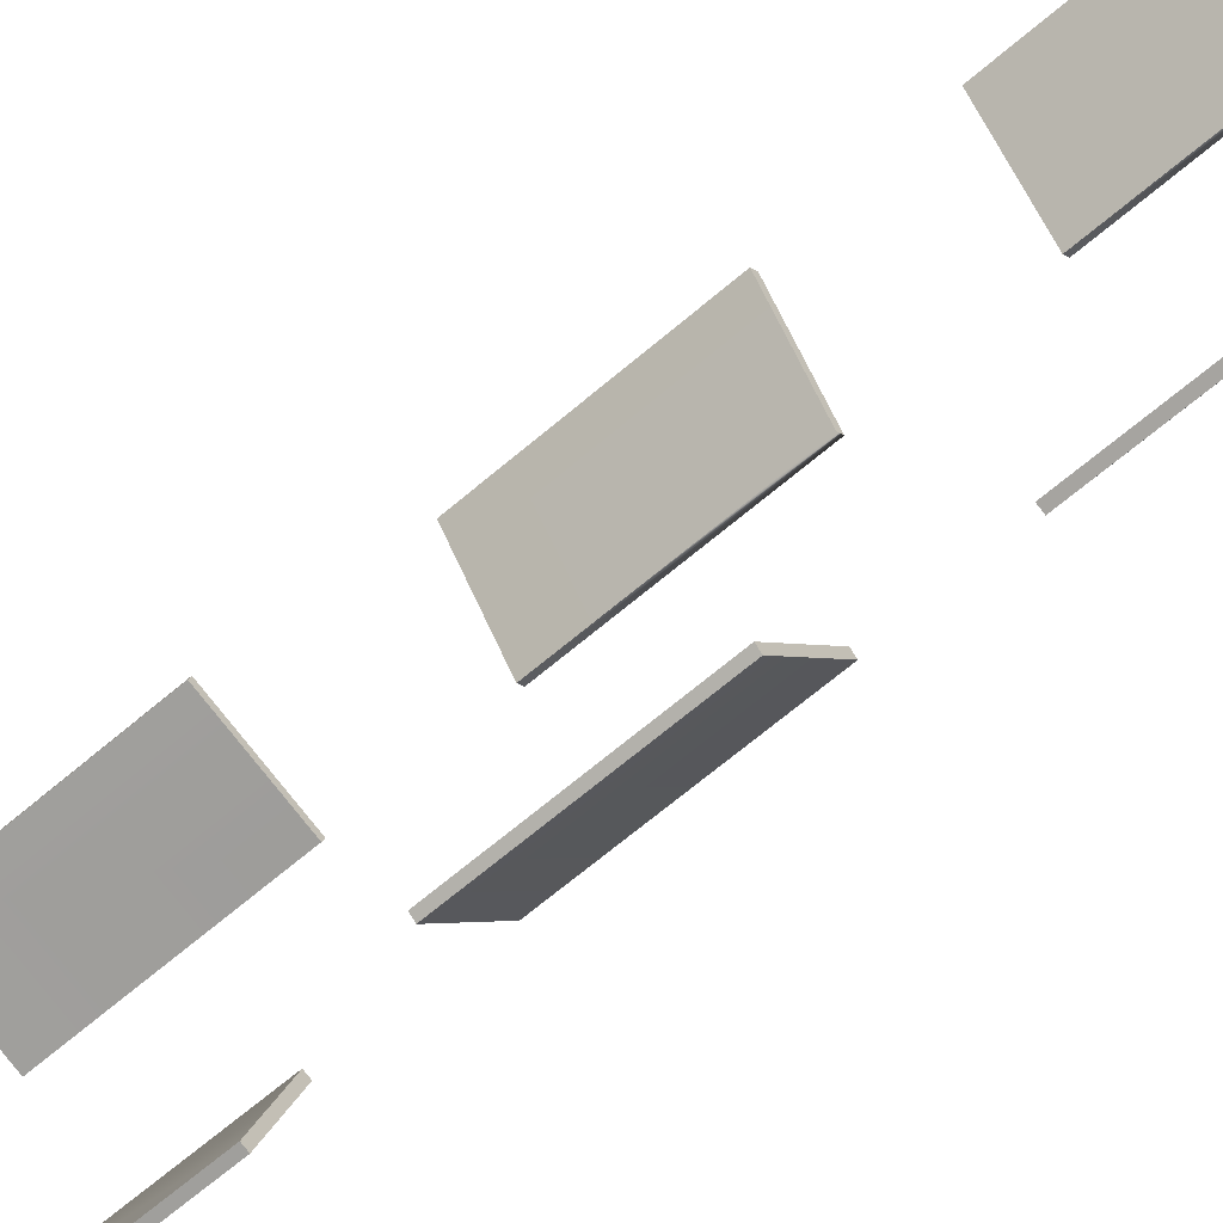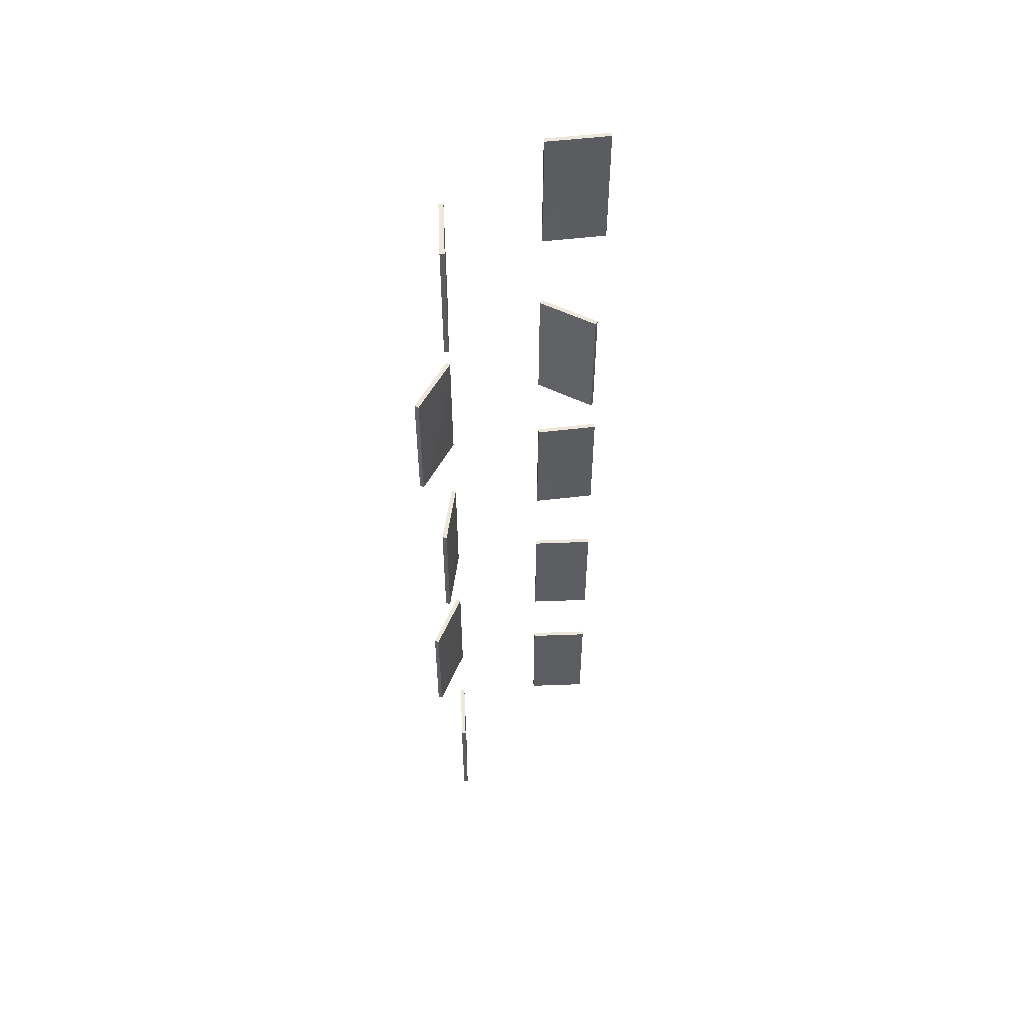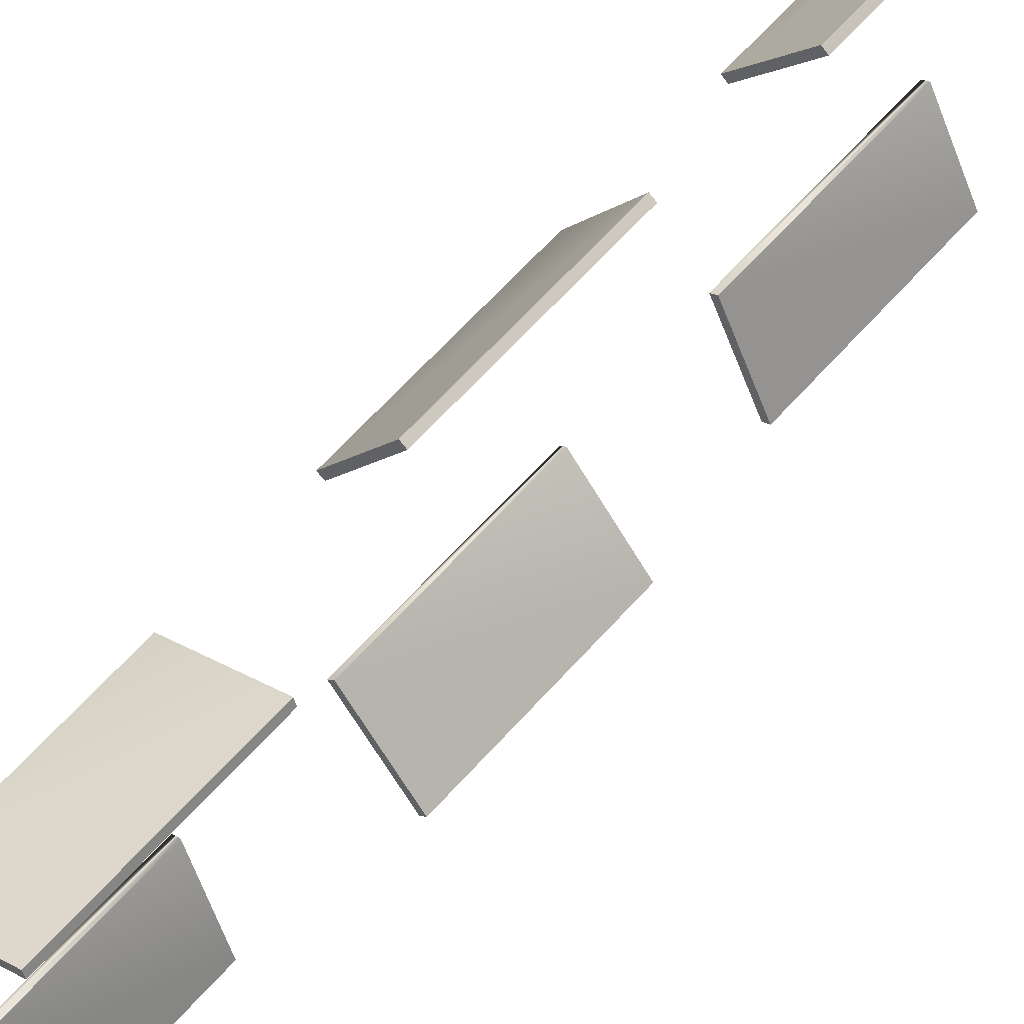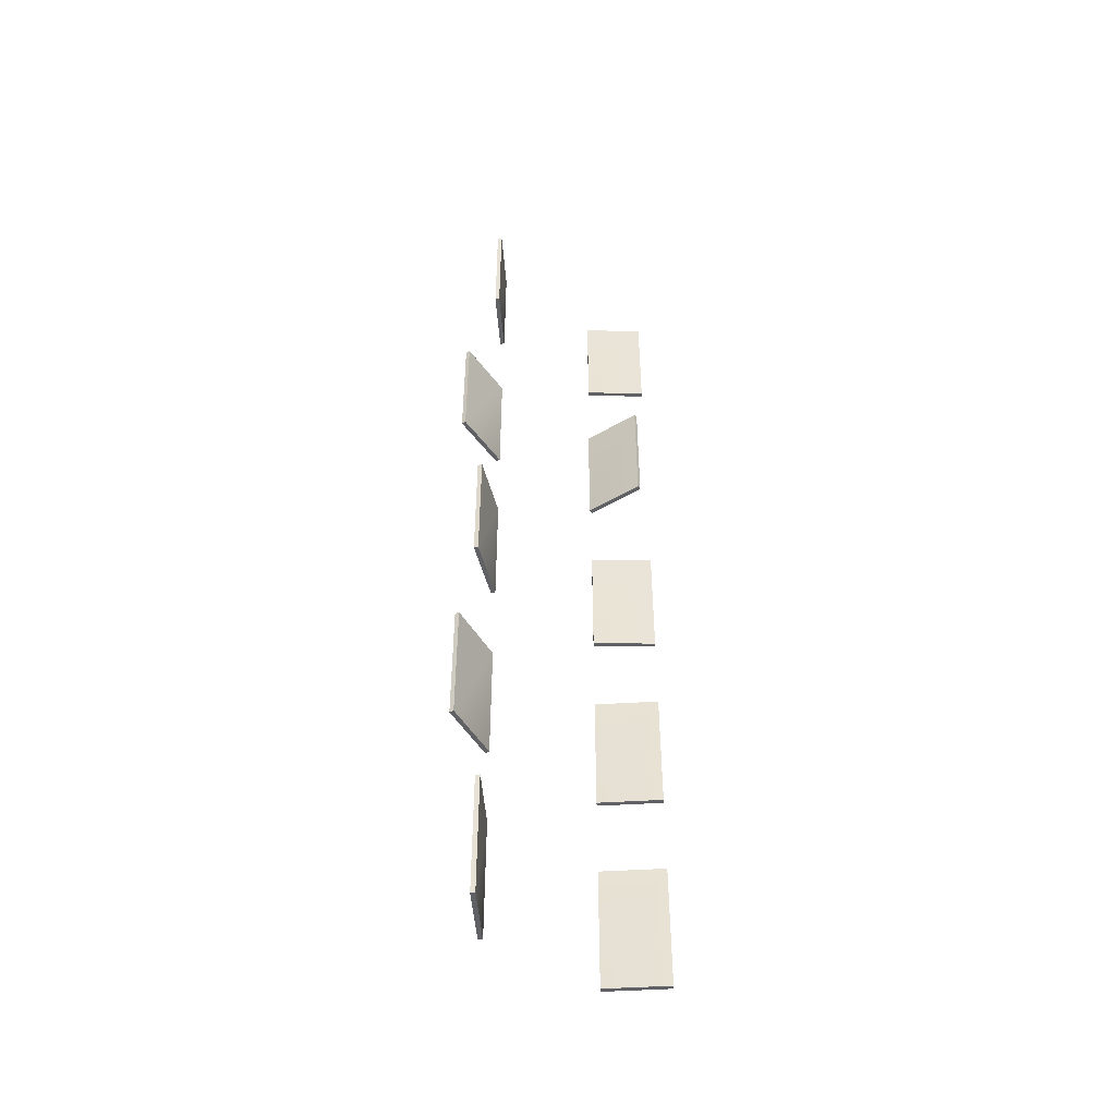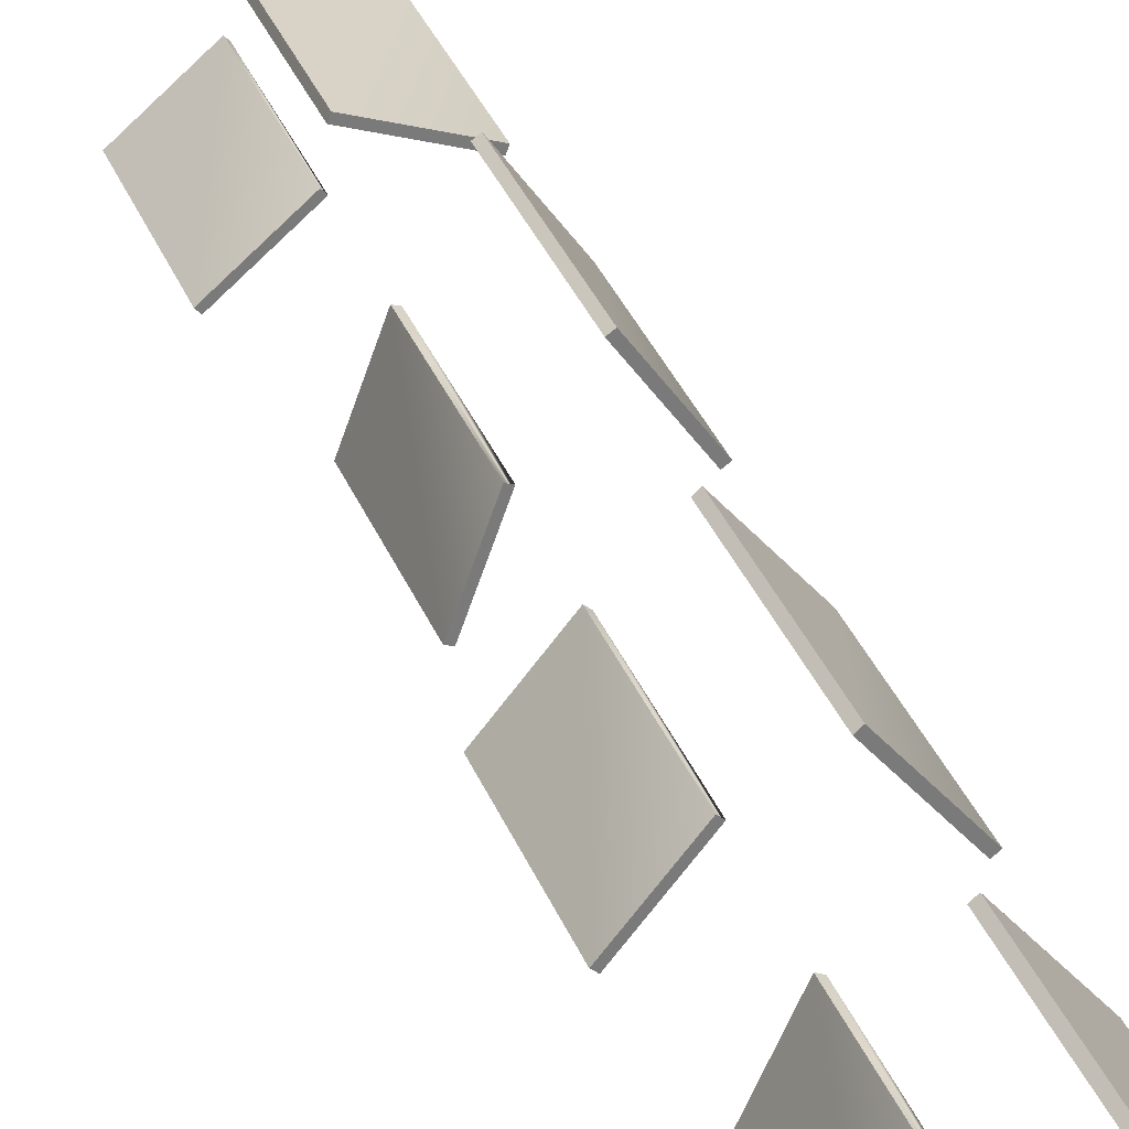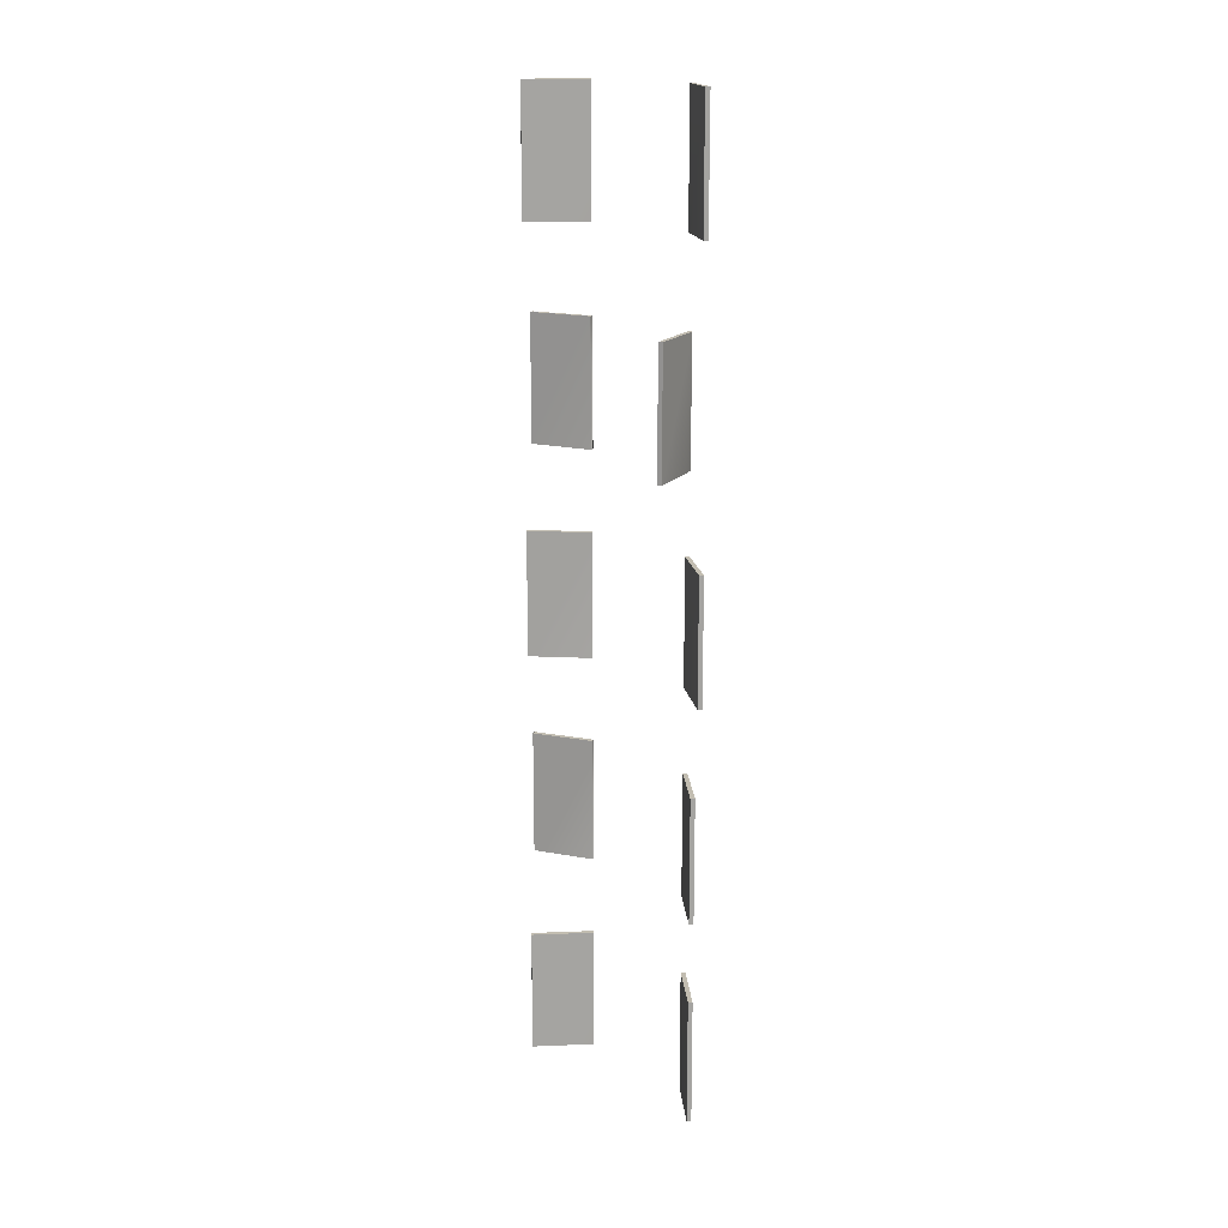
<metadata>
{"format":"obj","ext":"obj","renderer":"f3d","projection":"perspective","resolution":1024,"background":"white","views":[{"elev":-59.8,"azim":-47.7,"up":"+Z"},{"elev":53.2,"azim":-132.3,"up":"+Y"},{"elev":56.3,"azim":-140.5,"up":"+Z"},{"elev":-47.4,"azim":-126.0,"up":"+Y"},{"elev":32.0,"azim":-18.6,"up":"+Z"},{"elev":17.0,"azim":-44.5,"up":"+Y"}]}
</metadata>
<code>
g Box524
v -0.6873 32.85 0.8186
v -0.6873 -27.55 0.8186
v 0.6866 32.85 -0.8188
v 0.6866 -27.55 -0.8188
v -22.47 -27.55 -20.25
v -23.84 -27.55 -18.61
v -22.47 32.85 -20.25
v -23.84 32.85 -18.61
v 0.6866 -27.55 -0.8188
v -0.6873 -27.55 0.8186
v -22.47 -27.55 -20.25
v -23.84 -27.55 -18.61
v 0.6866 32.85 -0.8188
v -22.47 32.85 -20.25
v -22.47 -27.55 -20.25
v -0.6873 32.85 0.8186
v 0.6866 32.85 -0.8188
v -23.84 32.85 -18.61
v -22.47 32.85 -20.25
v -0.6873 32.85 0.8186
v -23.84 -27.55 -18.61
v -23.84 32.85 -18.61
v 0.8183 32.85 60.7
v 0.8183 -27.55 60.7
v -0.8191 32.85 59.33
v -0.819 -27.55 59.33
v -20.25 -27.55 82.48
v -18.61 -27.55 83.86
v -20.25 32.85 82.48
v -18.61 32.85 83.86
v -0.819 -27.55 59.33
v 0.8183 -27.55 60.7
v -20.25 -27.55 82.48
v -18.61 -27.55 83.86
v -0.8191 32.85 59.33
v -20.25 32.85 82.48
v -20.25 -27.55 82.48
v 0.8183 32.85 60.7
v -0.8191 32.85 59.33
v -18.61 32.85 83.86
v -20.25 32.85 82.48
v 0.8183 32.85 60.7
v -18.61 -27.55 83.86
v -18.61 32.85 83.86
v 0.8183 132 60.7
v 0.8183 71.57 60.7
v -0.8191 132 59.33
v -0.819 71.57 59.33
v -20.25 71.57 82.48
v -18.61 71.57 83.86
v -20.25 132 82.48
v -18.61 132 83.86
v -0.819 71.57 59.33
v 0.8183 71.57 60.7
v -20.25 71.57 82.48
v -18.61 71.57 83.86
v -0.8191 132 59.33
v -20.25 132 82.48
v -20.25 71.57 82.48
v 0.8183 132 60.7
v -0.8191 132 59.33
v -18.61 132 83.86
v -20.25 132 82.48
v 0.8183 132 60.7
v -18.61 71.57 83.86
v -18.61 132 83.86
v -0.9689 132 0.4515
v -0.969 71.57 0.4515
v 0.9683 132 -0.4518
v 0.9682 71.57 -0.4518
v -11.81 71.57 -27.85
v -13.74 71.57 -26.94
v -11.81 132 -27.85
v -13.74 132 -26.94
v 0.9682 71.57 -0.4518
v -0.969 71.57 0.4515
v -11.81 71.57 -27.85
v -13.74 71.57 -26.94
v 0.9683 132 -0.4518
v -11.81 132 -27.85
v -11.81 71.57 -27.85
v -0.9689 132 0.4515
v 0.9683 132 -0.4518
v -13.74 132 -26.94
v -11.81 132 -27.85
v -0.9689 132 0.4515
v -13.74 71.57 -26.94
v -13.74 132 -26.94
v 0.8751 233.5 60.63
v 0.8751 173.1 60.63
v -0.8758 233.5 59.4
v -0.8758 173.1 59.4
v -18.21 173.1 84.16
v -16.46 173.1 85.39
v -18.21 233.5 84.16
v -16.46 233.5 85.39
v -0.8758 173.1 59.4
v 0.8751 173.1 60.63
v -18.21 173.1 84.16
v -16.46 173.1 85.39
v -0.8758 233.5 59.4
v -18.21 233.5 84.16
v -18.21 173.1 84.16
v 0.8751 233.5 60.63
v -0.8758 233.5 59.4
v -16.46 233.5 85.39
v -18.21 233.5 84.16
v 0.8751 233.5 60.63
v -16.46 173.1 85.39
v -16.46 233.5 85.39
v -0.819 233.5 0.6869
v -0.819 173.1 0.6869
v 0.8183 233.5 -0.6871
v 0.8183 173.1 -0.6871
v -18.61 173.1 -23.84
v -20.25 173.1 -22.47
v -18.61 233.5 -23.84
v -20.25 233.5 -22.47
v 0.8183 173.1 -0.6871
v -0.819 173.1 0.6869
v -18.61 173.1 -23.84
v -20.25 173.1 -22.47
v 0.8183 233.5 -0.6871
v -18.61 233.5 -23.84
v -18.61 173.1 -23.84
v -0.819 233.5 0.6869
v 0.8183 233.5 -0.6871
v -20.25 233.5 -22.47
v -18.61 233.5 -23.84
v -0.819 233.5 0.6869
v -20.25 173.1 -22.47
v -20.25 233.5 -22.47
v 0.3652 332.5 61.02
v 0.3652 272.1 61.02
v -0.3659 332.5 59.01
v -0.3659 272.1 59.01
v -28.77 272.1 69.35
v -28.04 272.1 71.36
v -28.77 332.5 69.35
v -28.04 332.5 71.36
v -0.3659 272.1 59.01
v 0.3652 272.1 61.02
v -28.77 272.1 69.35
v -28.04 272.1 71.36
v -0.3659 332.5 59.01
v -28.77 332.5 69.35
v -28.77 272.1 69.35
v 0.3652 332.5 61.02
v -0.3659 332.5 59.01
v -28.04 332.5 71.36
v -28.77 332.5 69.35
v 0.3652 332.5 61.02
v -28.04 272.1 71.36
v -28.04 332.5 71.36
v -1.005 332.5 0.3654
v -1.005 272.1 0.3654
v 1.004 332.5 -0.3656
v 1.004 272.1 -0.3656
v -9.334 272.1 -28.77
v -11.34 272.1 -28.04
v -9.334 332.5 -28.77
v -11.34 332.5 -28.04
v 1.004 272.1 -0.3656
v -1.005 272.1 0.3654
v -9.334 272.1 -28.77
v -11.34 272.1 -28.04
v 1.004 332.5 -0.3656
v -9.334 332.5 -28.77
v -9.334 272.1 -28.77
v -1.005 332.5 0.3654
v 1.004 332.5 -0.3656
v -11.34 332.5 -28.04
v -9.334 332.5 -28.77
v -1.005 332.5 0.3654
v -11.34 272.1 -28.04
v -11.34 332.5 -28.04
v 0.8751 434.4 60.63
v 0.8751 374 60.63
v -0.8758 434.4 59.4
v -0.8758 374 59.4
v -18.21 374 84.16
v -16.46 374 85.39
v -18.21 434.4 84.16
v -16.46 434.4 85.39
v -0.8758 374 59.4
v 0.8751 374 60.63
v -18.21 374 84.16
v -16.46 374 85.39
v -0.8758 434.4 59.4
v -18.21 434.4 84.16
v -18.21 374 84.16
v 0.8751 434.4 60.63
v -0.8758 434.4 59.4
v -16.46 434.4 85.39
v -18.21 434.4 84.16
v 0.8751 434.4 60.63
v -16.46 374 85.39
v -16.46 434.4 85.39
v -0.6873 434.4 0.8186
v -0.6873 374 0.8186
v 0.6866 434.4 -0.8188
v 0.6866 374 -0.8188
v -22.47 374 -20.25
v -23.84 374 -18.61
v -22.47 434.4 -20.25
v -23.84 434.4 -18.61
v 0.6866 374 -0.8188
v -0.6873 374 0.8186
v -22.47 374 -20.25
v -23.84 374 -18.61
v 0.6866 434.4 -0.8188
v -22.47 434.4 -20.25
v -22.47 374 -20.25
v -0.6873 434.4 0.8186
v 0.6866 434.4 -0.8188
v -23.84 434.4 -18.61
v -22.47 434.4 -20.25
v -0.6873 434.4 0.8186
v -23.84 374 -18.61
v -23.84 434.4 -18.61
f 3 1 2
f 2 4 3
f 7 5 6
f 6 8 7
f 11 9 10
f 10 12 11
f 14 13 4
f 4 15 14
f 18 16 17
f 17 19 18
f 21 2 20
f 20 22 21
f 25 23 24
f 24 26 25
f 29 27 28
f 28 30 29
f 33 31 32
f 32 34 33
f 36 35 26
f 26 37 36
f 40 38 39
f 39 41 40
f 43 24 42
f 42 44 43
f 47 45 46
f 46 48 47
f 51 49 50
f 50 52 51
f 55 53 54
f 54 56 55
f 58 57 48
f 48 59 58
f 62 60 61
f 61 63 62
f 65 46 64
f 64 66 65
f 69 67 68
f 68 70 69
f 73 71 72
f 72 74 73
f 77 75 76
f 76 78 77
f 80 79 70
f 70 81 80
f 84 82 83
f 83 85 84
f 87 68 86
f 86 88 87
f 91 89 90
f 90 92 91
f 95 93 94
f 94 96 95
f 99 97 98
f 98 100 99
f 102 101 92
f 92 103 102
f 106 104 105
f 105 107 106
f 109 90 108
f 108 110 109
f 113 111 112
f 112 114 113
f 117 115 116
f 116 118 117
f 121 119 120
f 120 122 121
f 124 123 114
f 114 125 124
f 128 126 127
f 127 129 128
f 131 112 130
f 130 132 131
f 135 133 134
f 134 136 135
f 139 137 138
f 138 140 139
f 143 141 142
f 142 144 143
f 146 145 136
f 136 147 146
f 150 148 149
f 149 151 150
f 153 134 152
f 152 154 153
f 157 155 156
f 156 158 157
f 161 159 160
f 160 162 161
f 165 163 164
f 164 166 165
f 168 167 158
f 158 169 168
f 172 170 171
f 171 173 172
f 175 156 174
f 174 176 175
f 179 177 178
f 178 180 179
f 183 181 182
f 182 184 183
f 187 185 186
f 186 188 187
f 190 189 180
f 180 191 190
f 194 192 193
f 193 195 194
f 197 178 196
f 196 198 197
f 201 199 200
f 200 202 201
f 205 203 204
f 204 206 205
f 209 207 208
f 208 210 209
f 212 211 202
f 202 213 212
f 216 214 215
f 215 217 216
f 219 200 218
f 218 220 219

</code>
